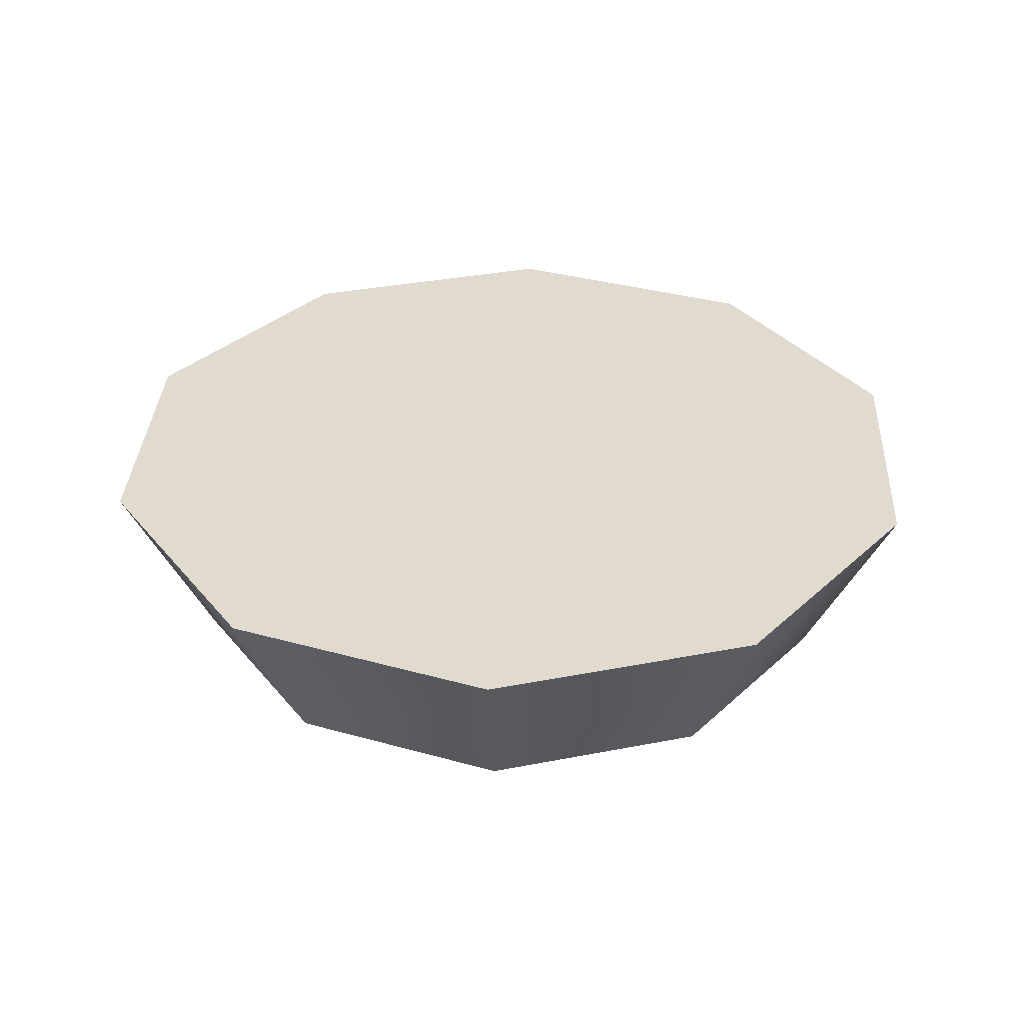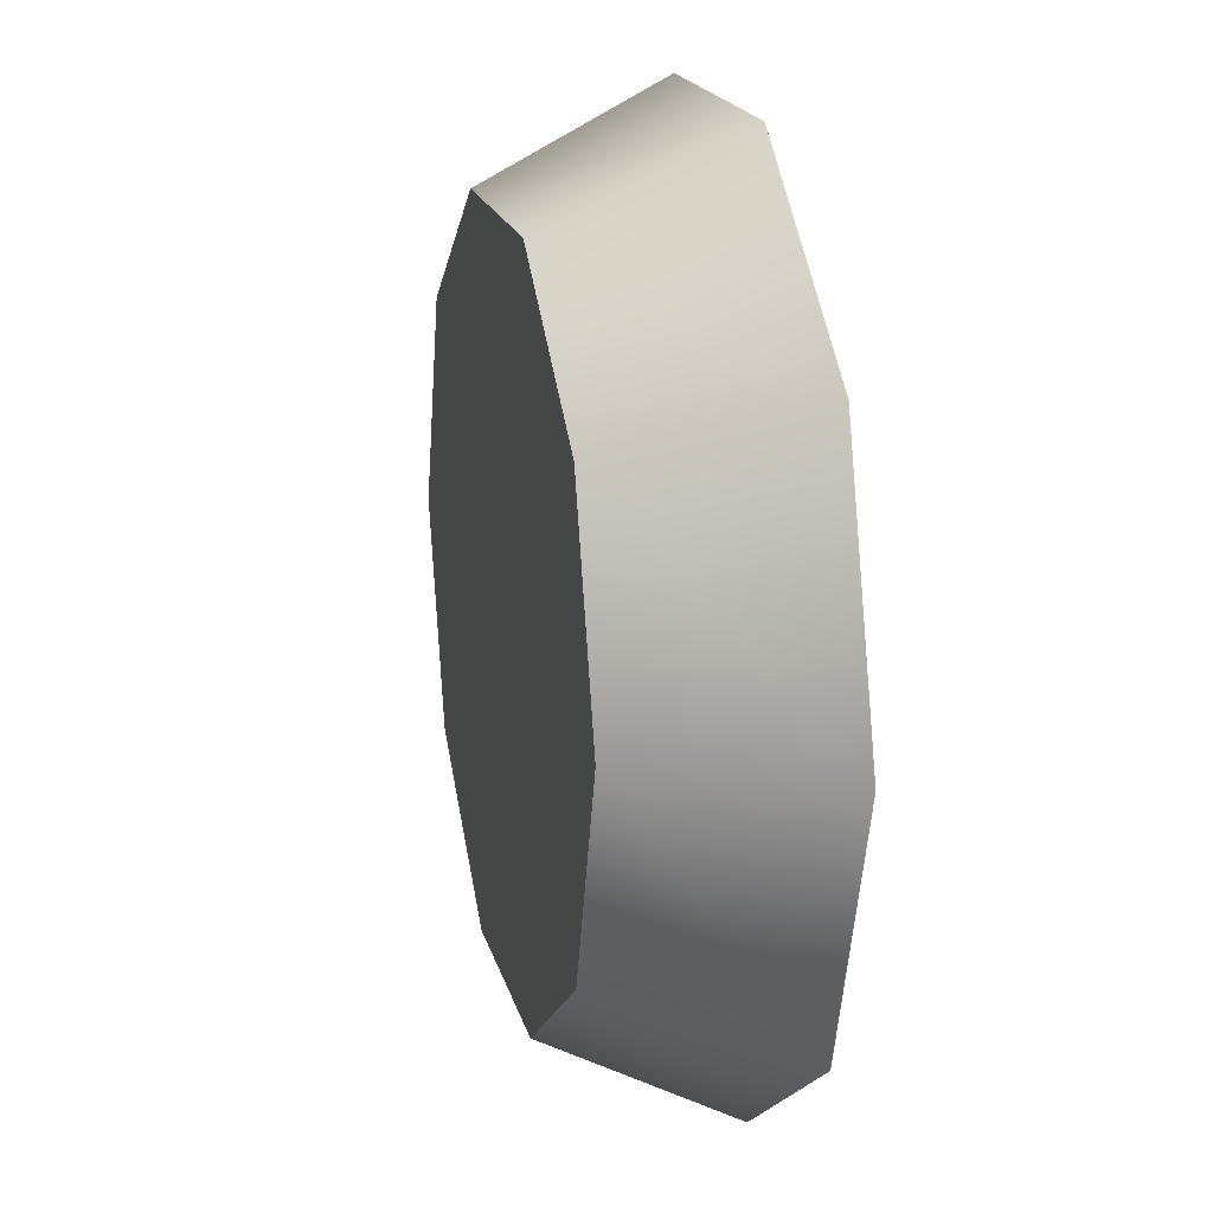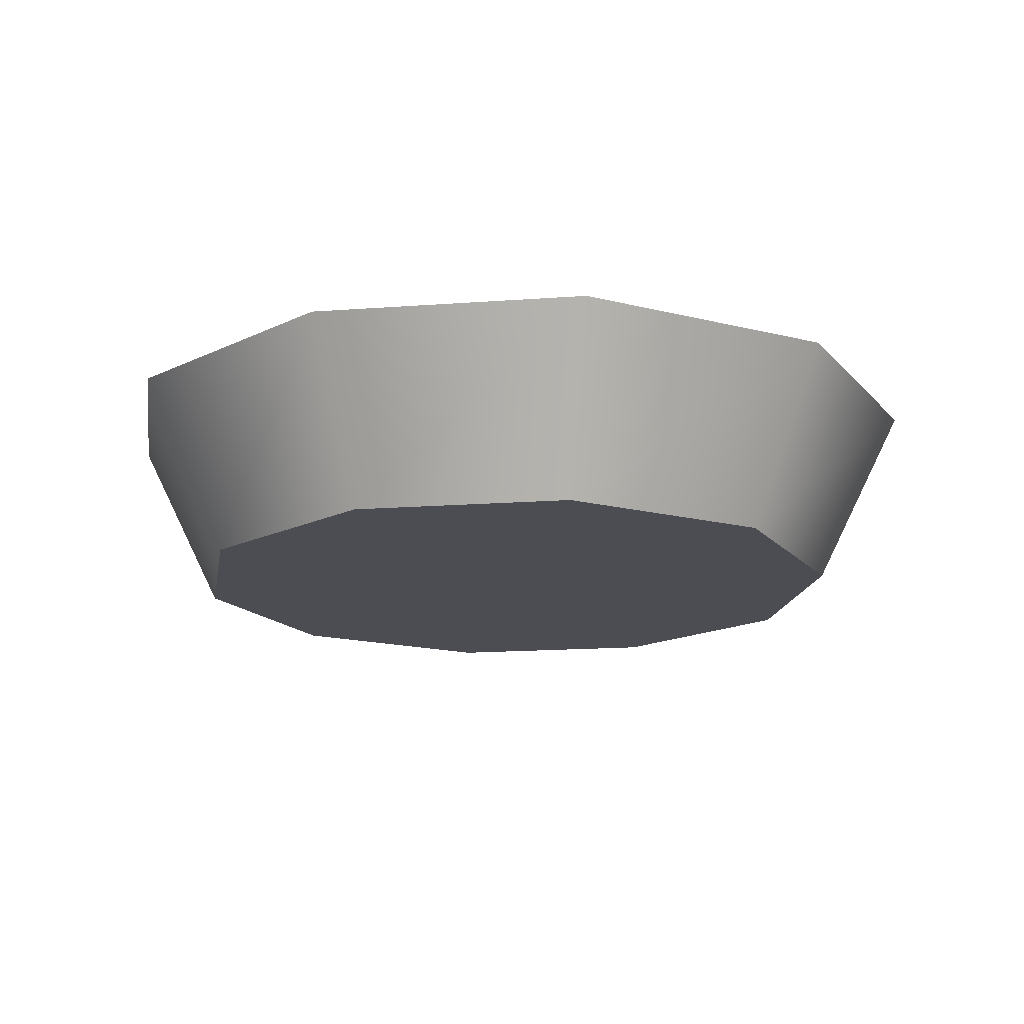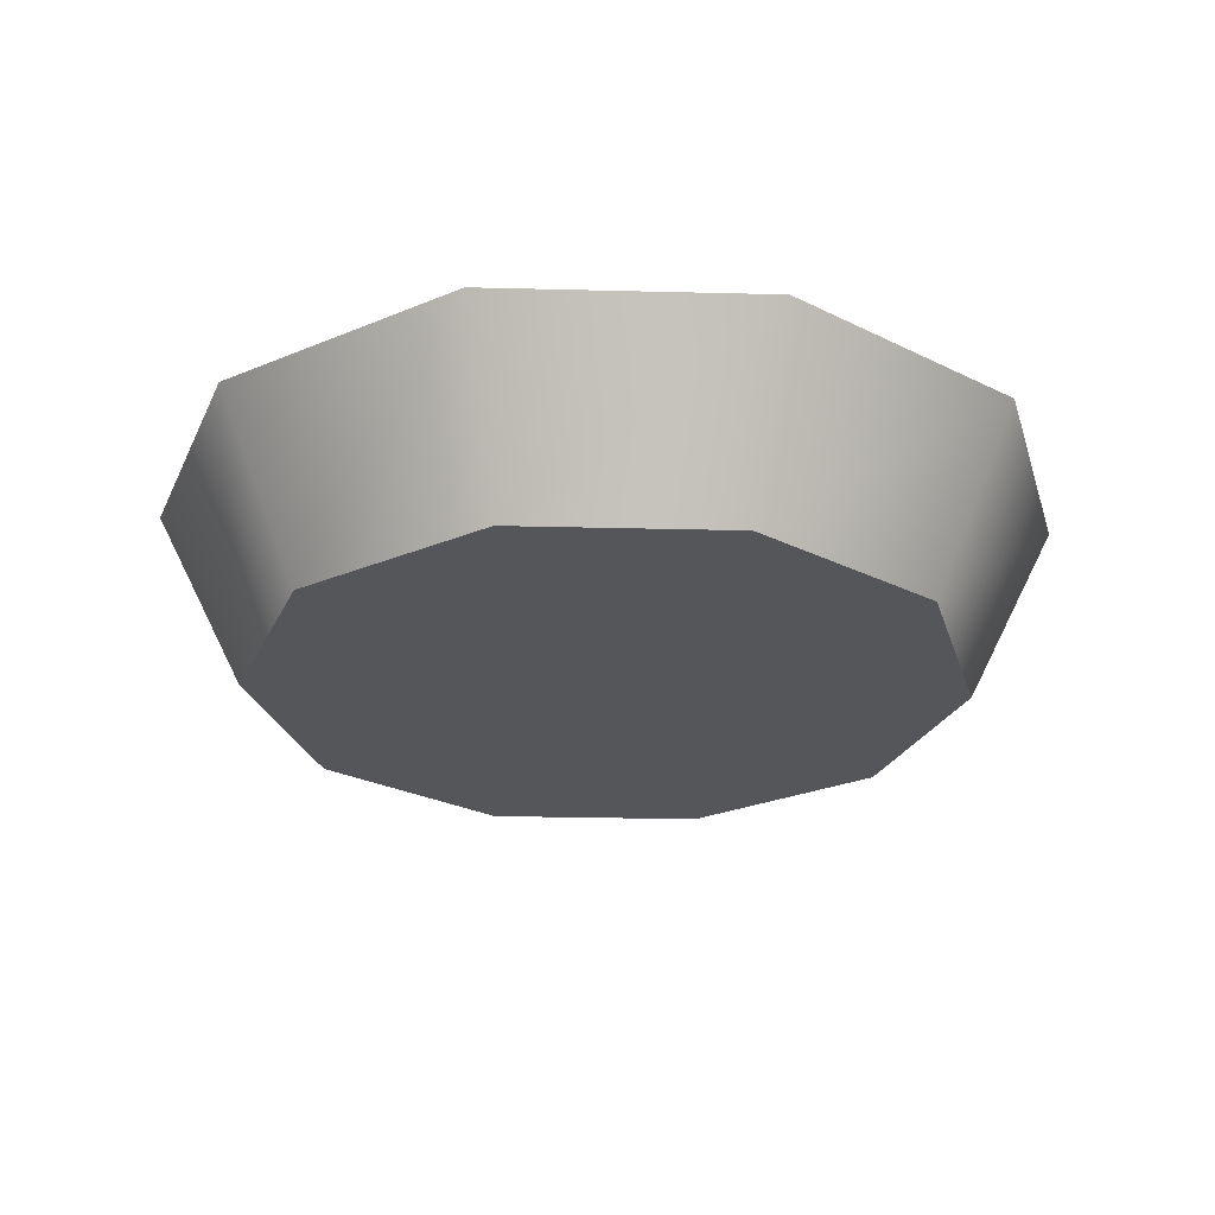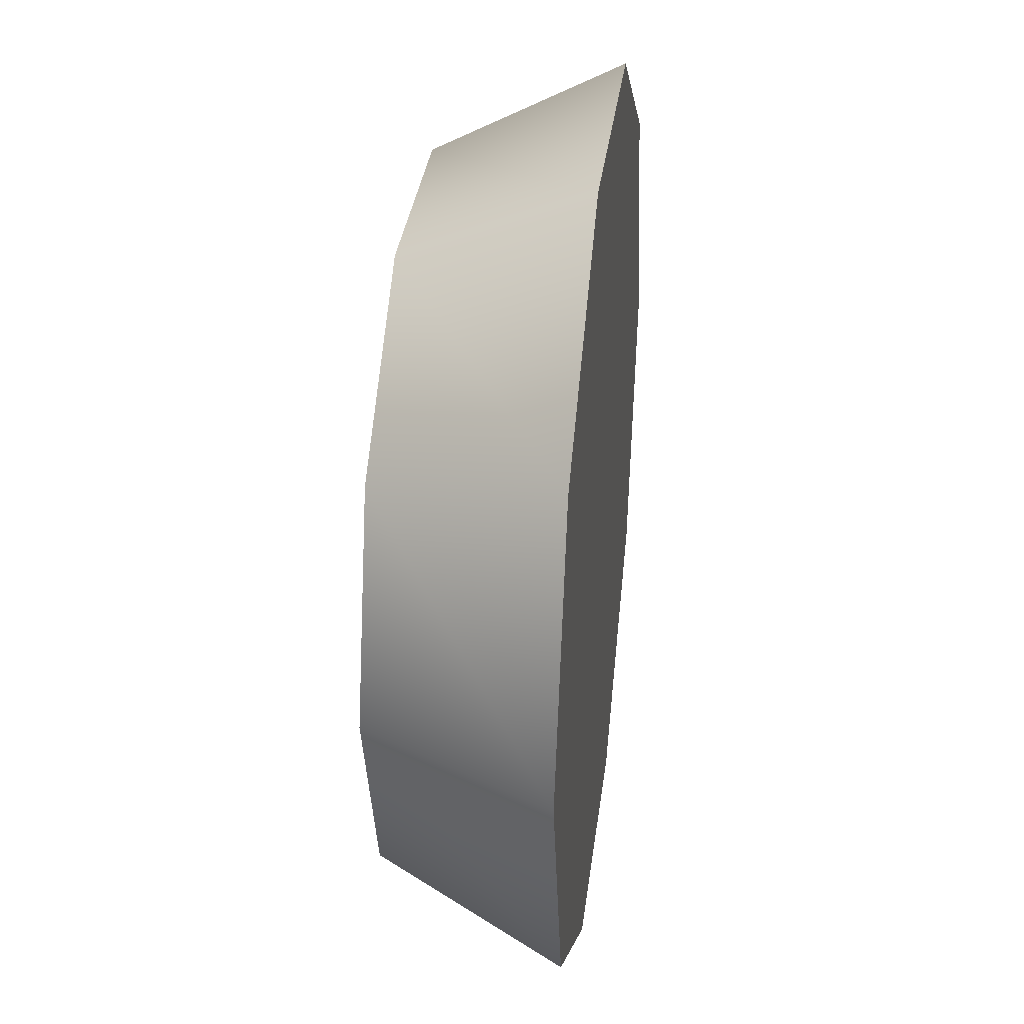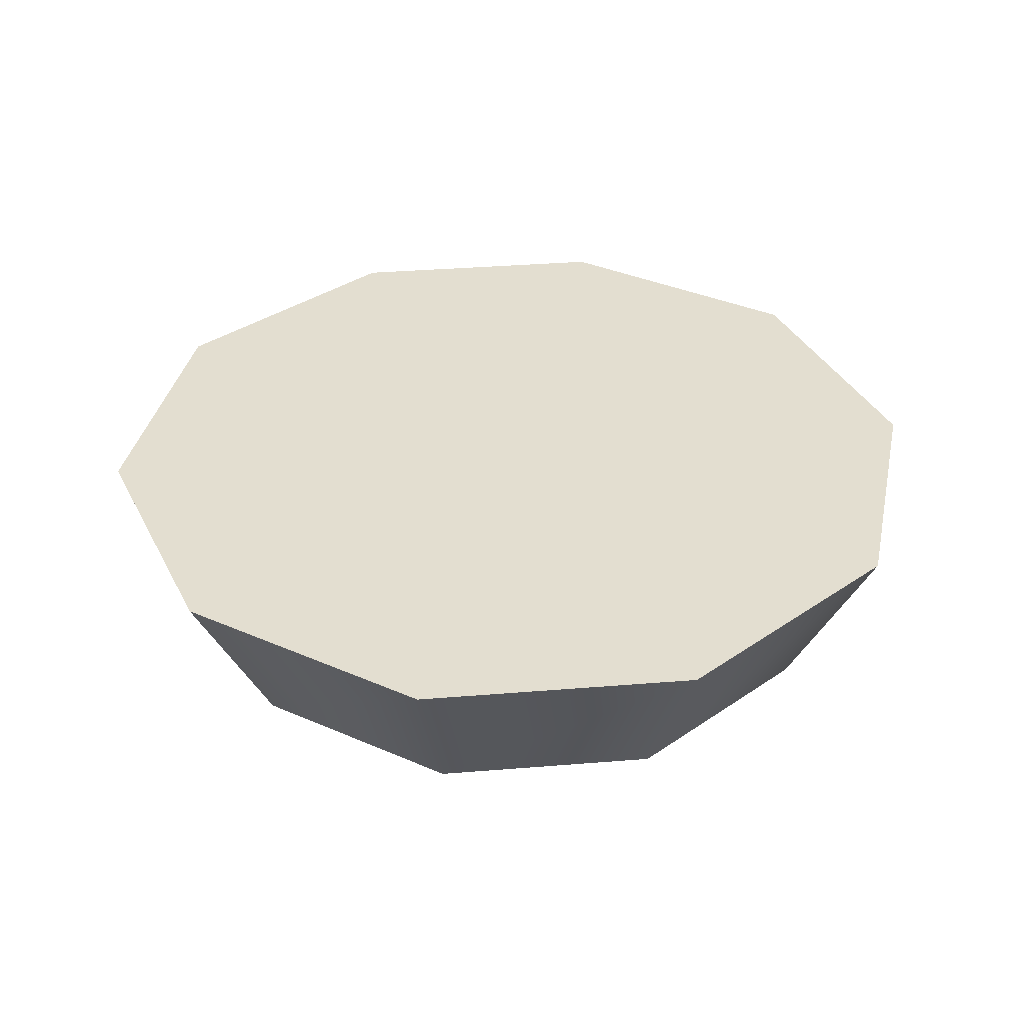
<metadata>
{"format":"obj","ext":"obj","renderer":"f3d","projection":"perspective","resolution":1024,"background":"white","views":[{"elev":33.7,"azim":-159.0,"up":"+Y"},{"elev":18.3,"azim":76.9,"up":"+Z"},{"elev":-16.4,"azim":-27.4,"up":"+Y"},{"elev":-26.1,"azim":141.7,"up":"+Y"},{"elev":33.7,"azim":97.1,"up":"+Z"},{"elev":35.9,"azim":-78.1,"up":"+Y"}]}
</metadata>
<code>
o EarthCrystal_Node_Base
g EarthCrystal_Node_Base
v -1.086 -0.05613 -0.1031
v -1.422 0.6175 -0.1031
v -0.8339 -0.05613 0.6721
v -1.106 0.6175 0.8699
v -0.1745 -0.05613 1.151
v -0.2785 0.6175 1.471
v 0.6406 -0.05613 1.151
v 0.7446 0.6175 1.471
v 1.3 -0.05613 0.6721
v 1.572 0.6175 0.8699
v 1.552 -0.05613 -0.1031
v 1.888 0.6175 -0.1031
v 1.3 -0.05613 -0.8783
v 1.572 0.6175 -1.076
v 0.6406 -0.05613 -1.357
v 0.7446 0.6175 -1.677
v -0.1745 -0.05613 -1.357
v -0.2785 0.6175 -1.677
v -0.8339 -0.05613 -0.8783
v -1.106 0.6175 -1.076
v 0.2331 -0.05613 -0.1031
v 0.2331 0.6175 -0.1031
f 1 21 3
f 3 21 5
f 5 21 7
f 7 21 9
f 9 21 11
f 11 21 13
f 13 21 15
f 15 21 17
f 17 21 19
f 19 21 1
f 4 22 2
f 6 22 4
f 8 22 6
f 10 22 8
f 12 22 10
f 14 22 12
f 16 22 14
f 18 22 16
f 20 22 18
f 2 22 20
f 4 2 1
f 1 3 4
f 6 4 3
f 3 5 6
f 8 6 5
f 5 7 8
f 10 8 7
f 7 9 10
f 12 10 9
f 9 11 12
f 14 12 11
f 11 13 14
f 16 14 13
f 13 15 16
f 18 16 15
f 15 17 18
f 20 18 17
f 17 19 20
f 2 20 19
f 19 1 2

</code>
